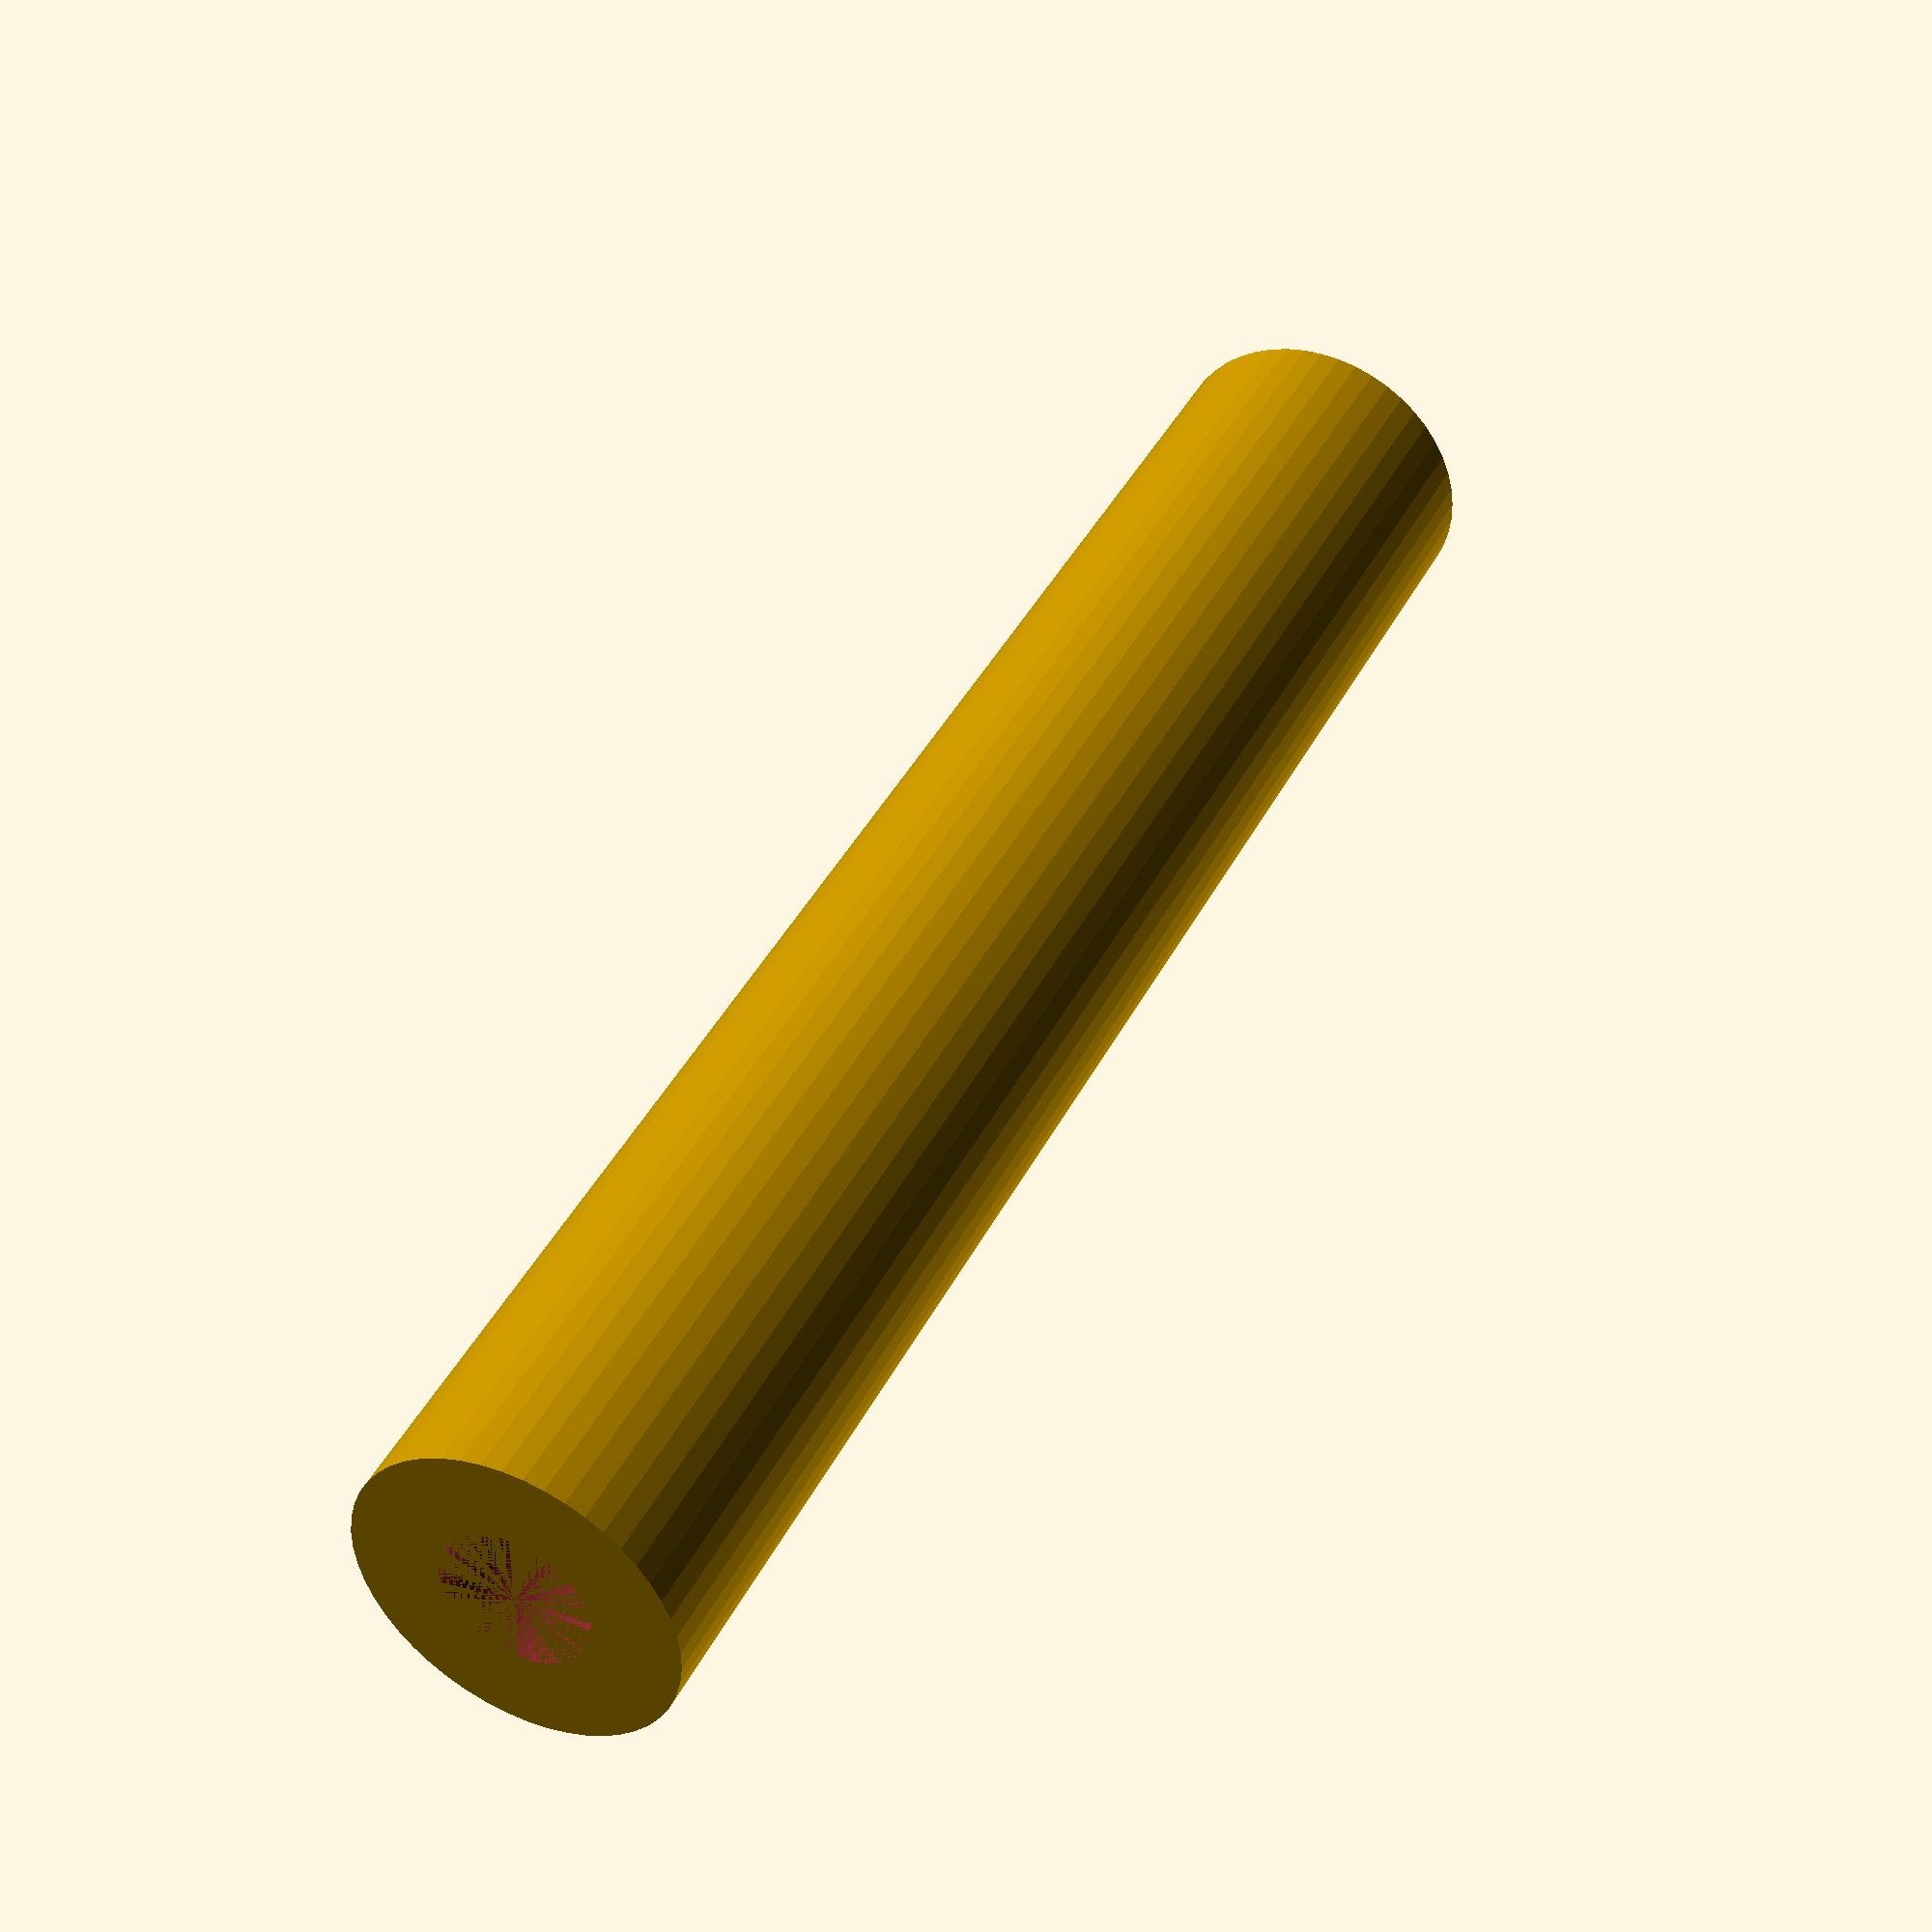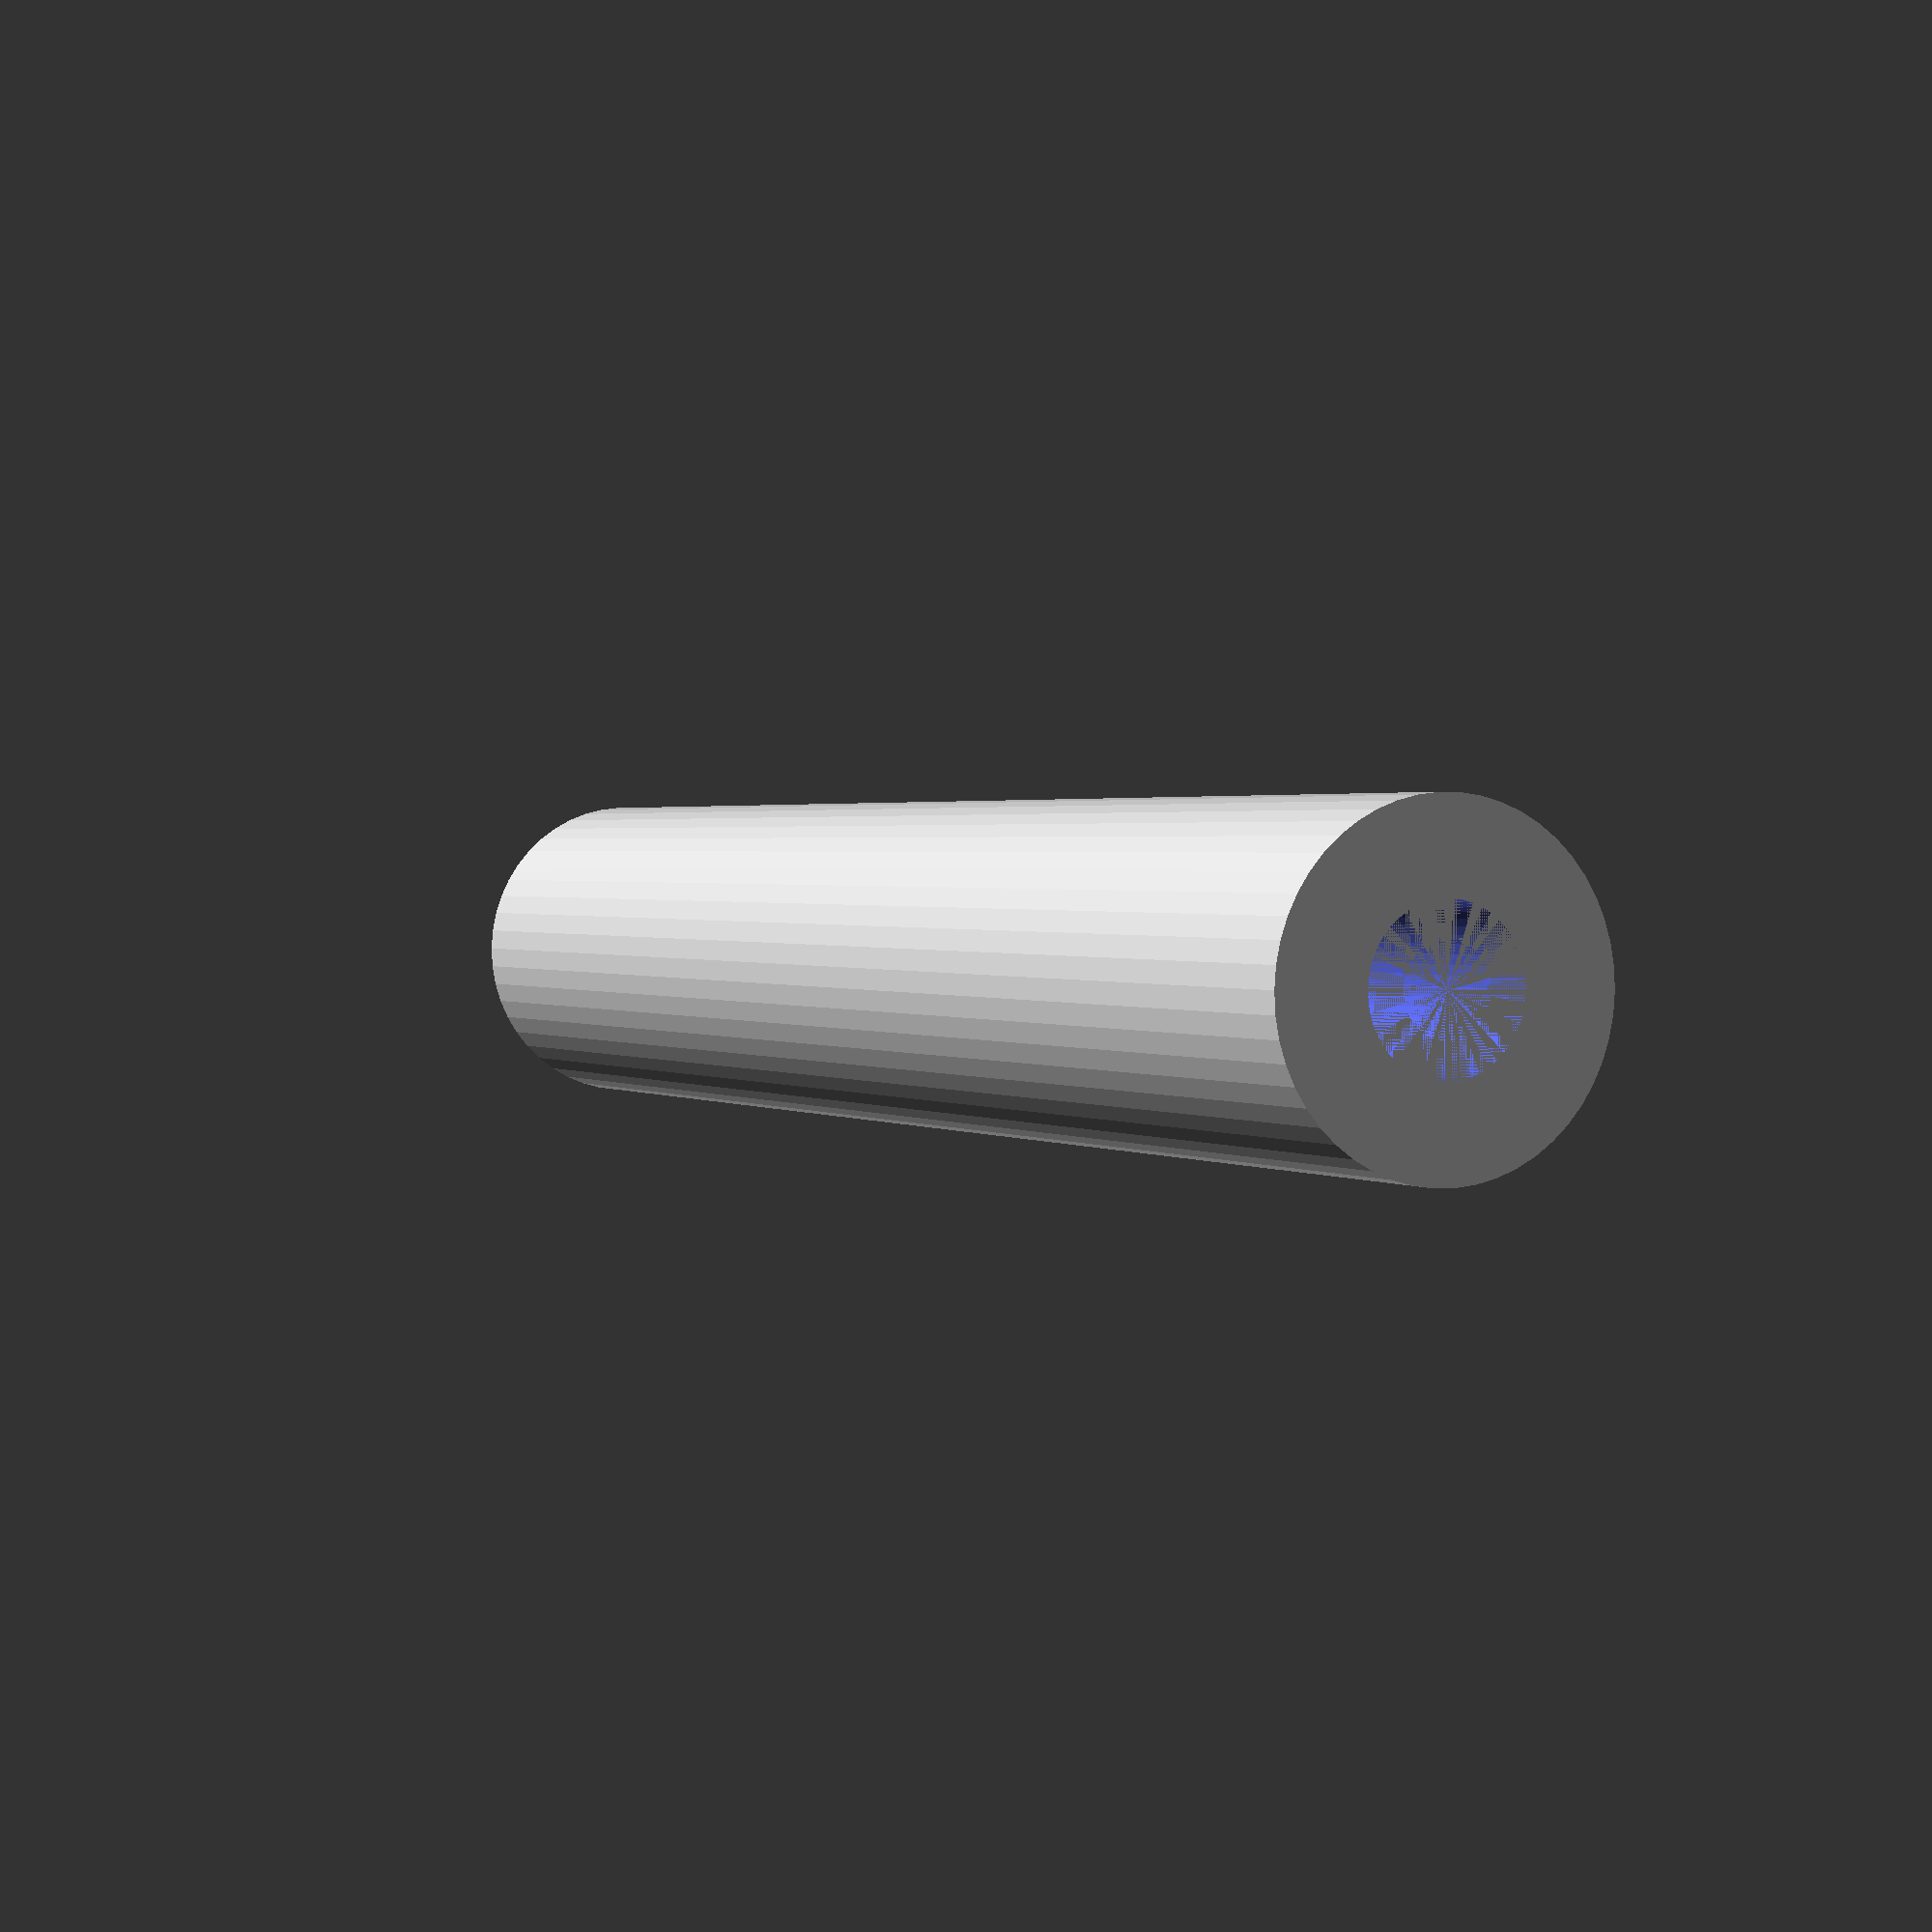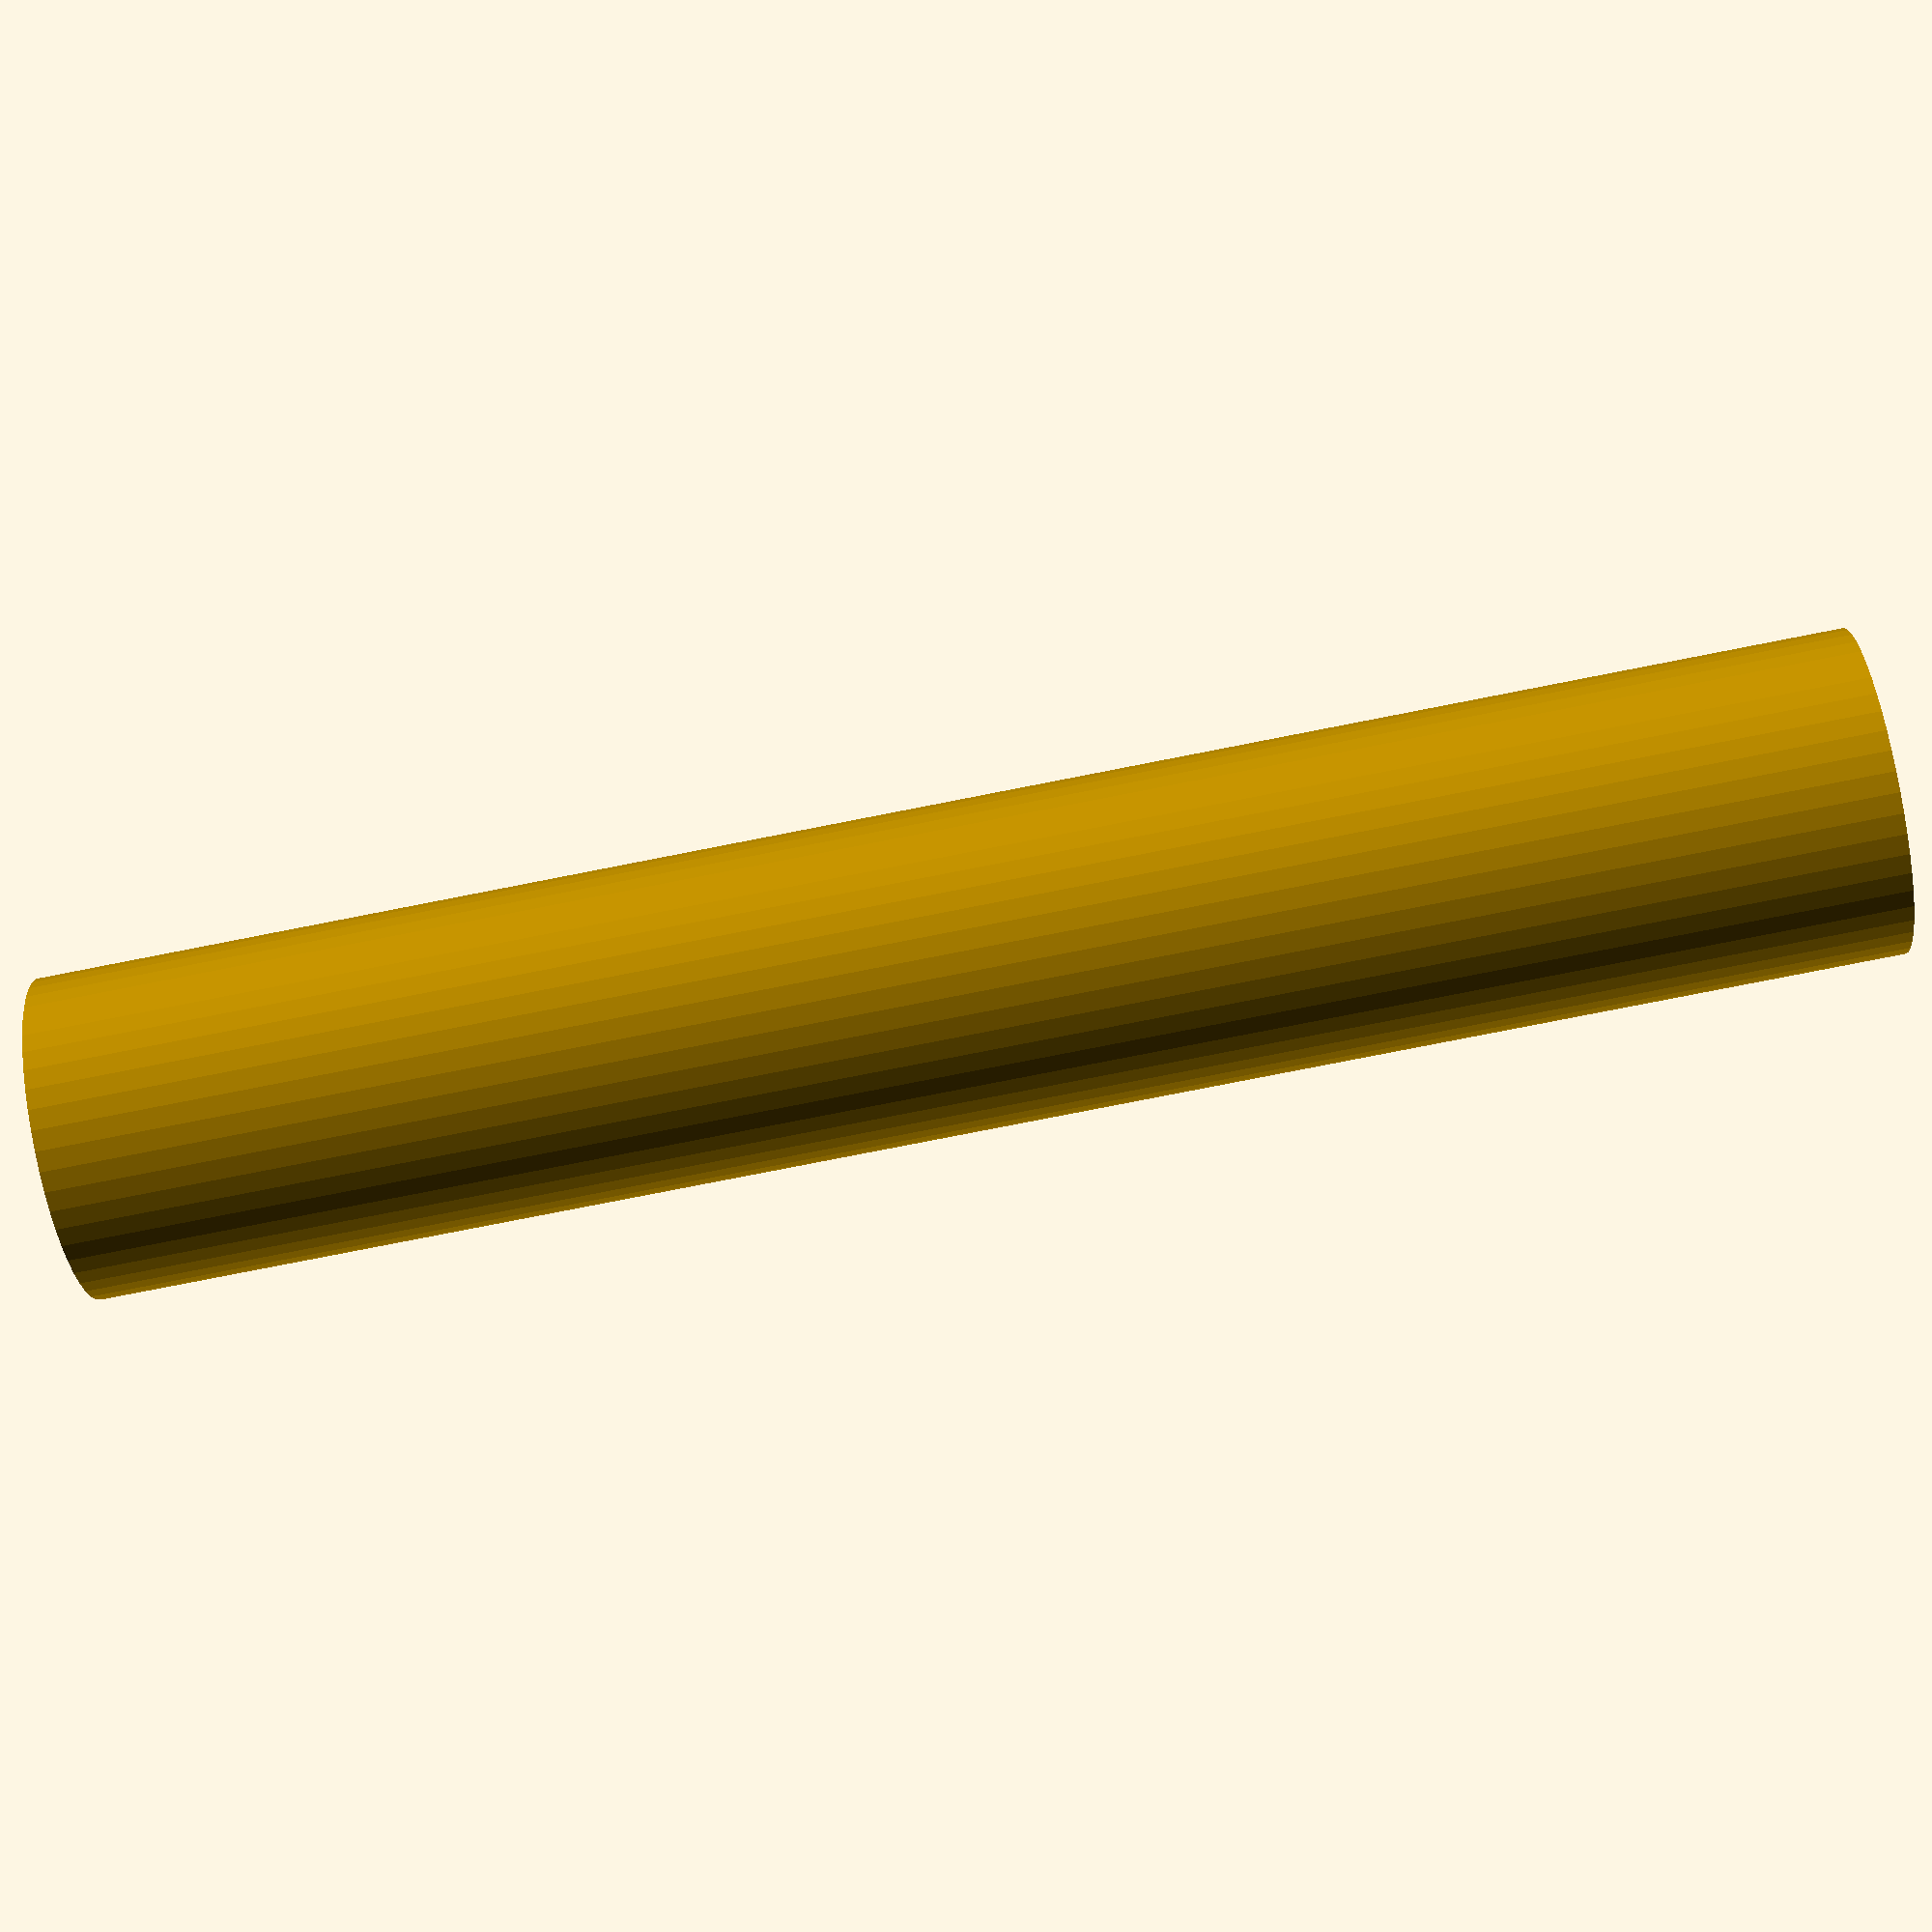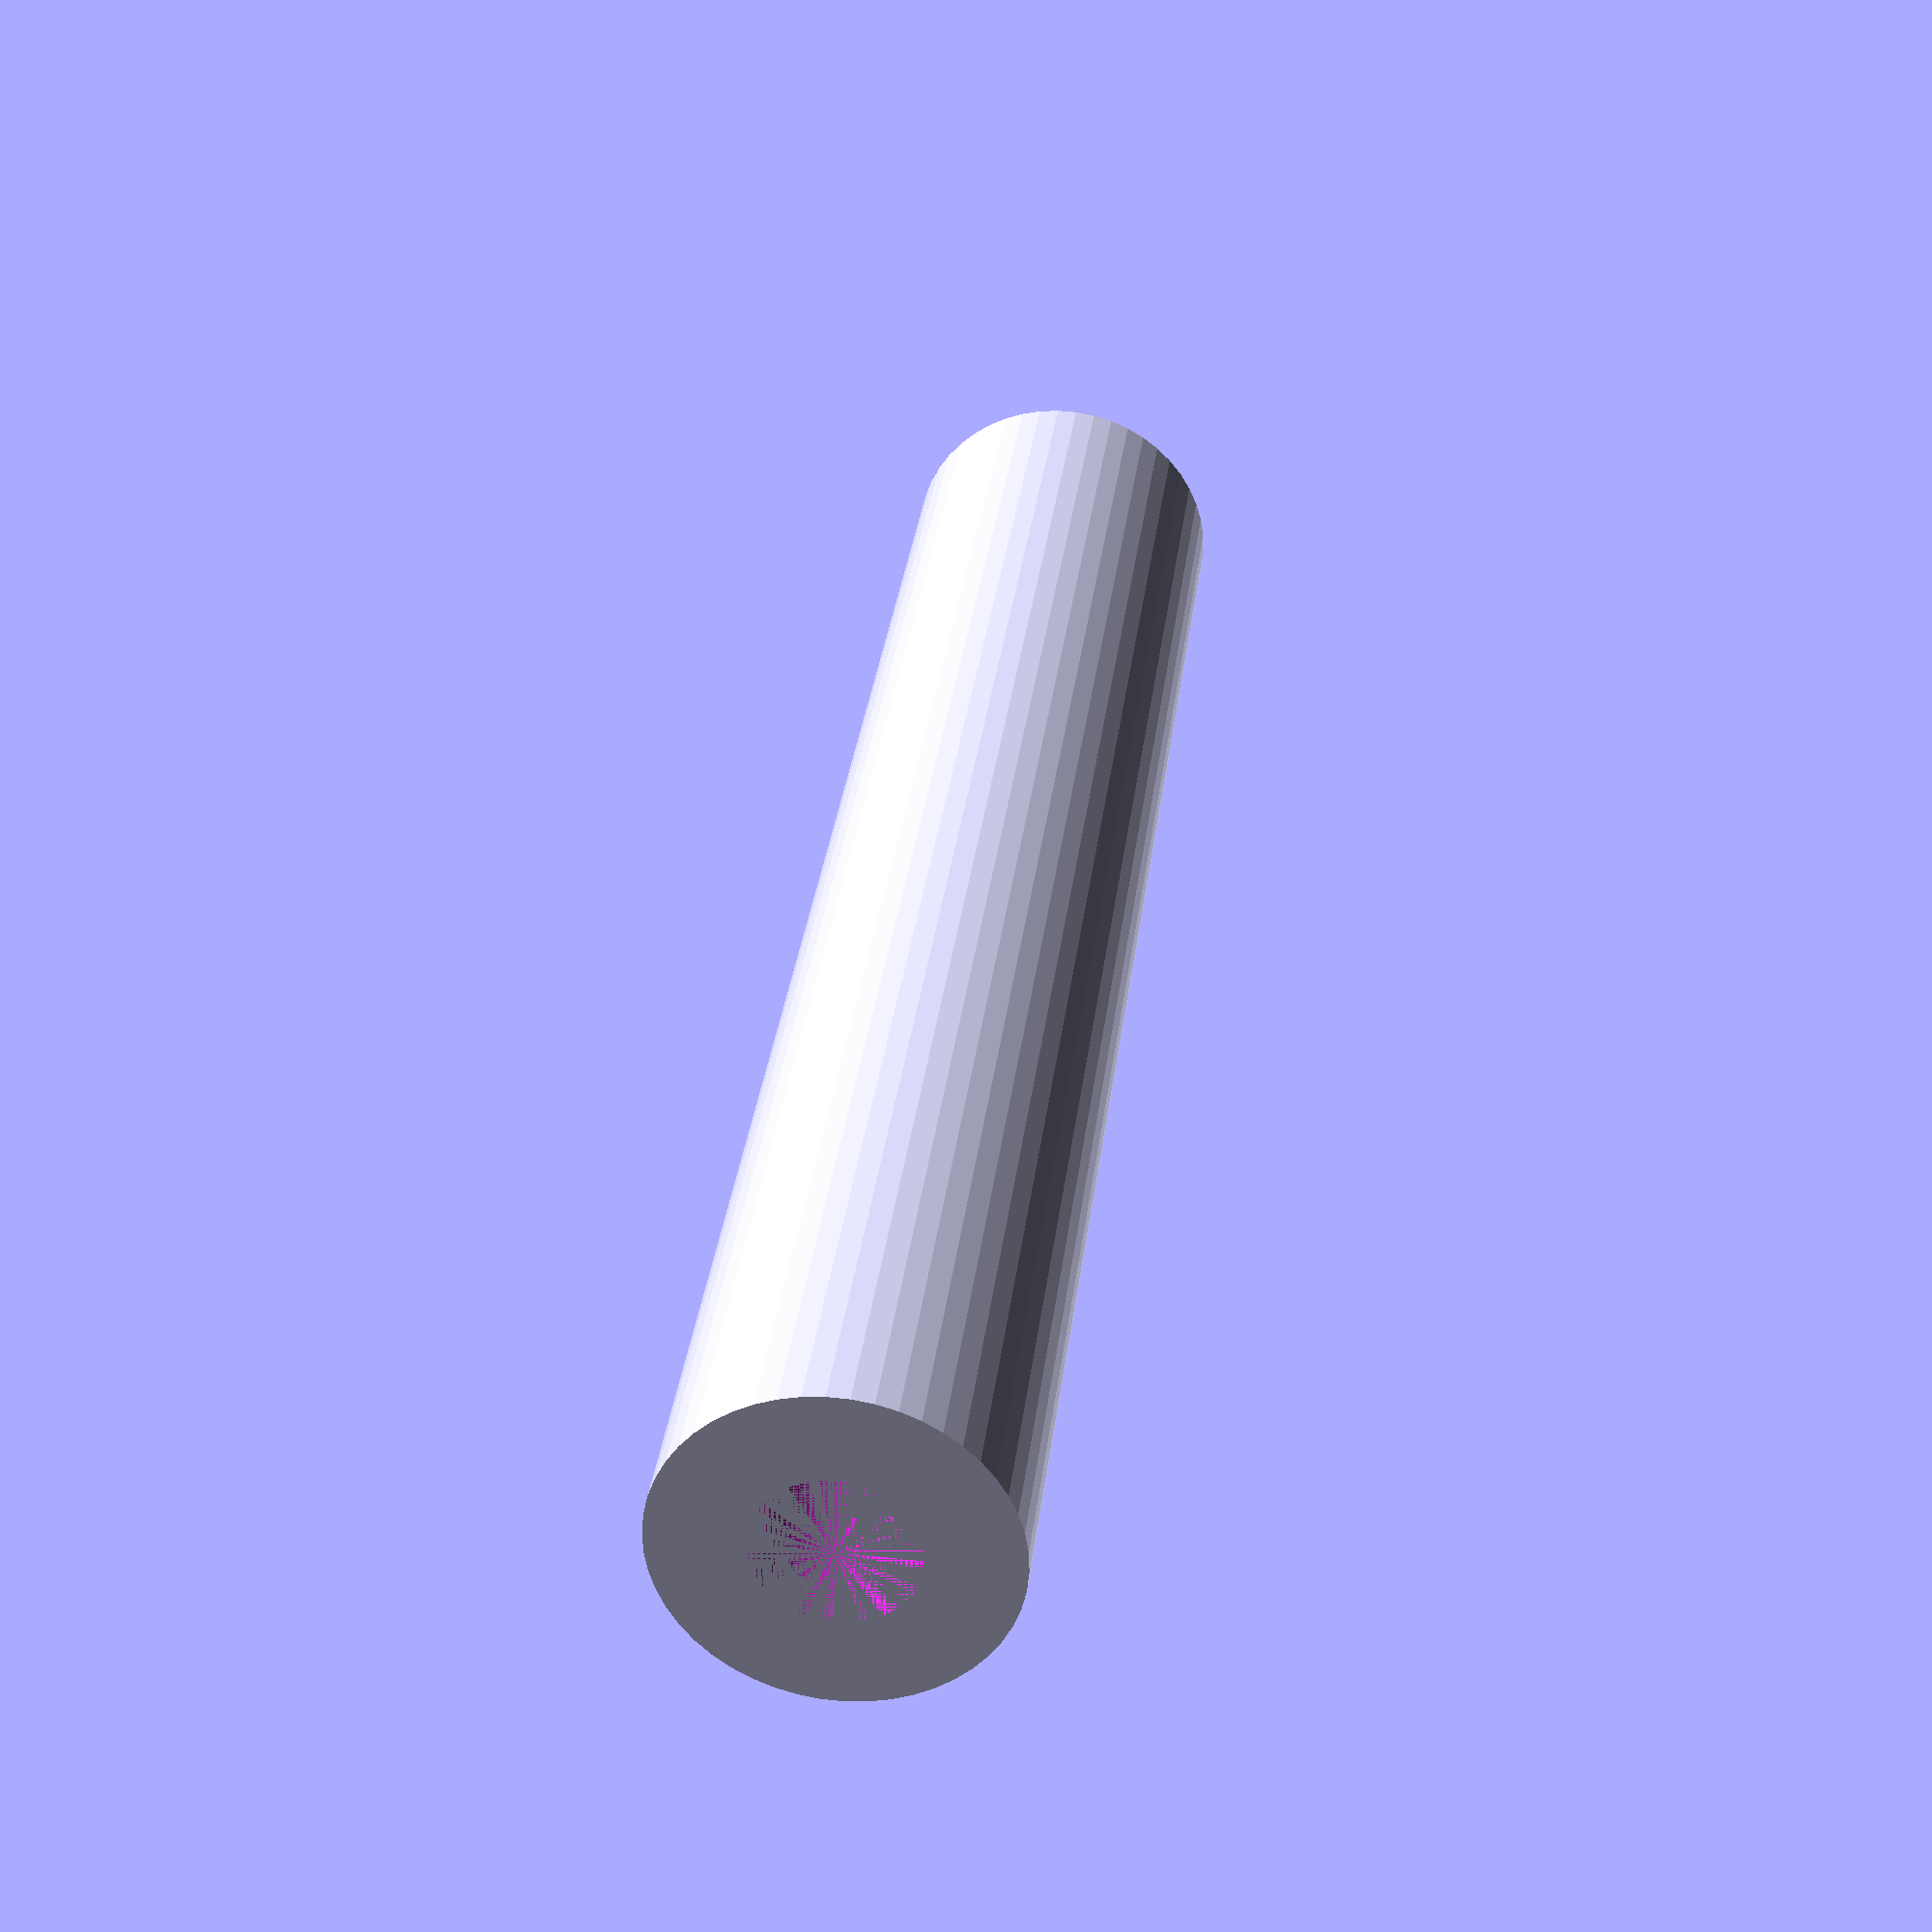
<openscad>
$fn = 50;


difference() {
	union() {
		cylinder(h = 78, r = 7.0000000000);
	}
	union() {
		cylinder(h = 78, r = 3.2500000000);
		cylinder(h = 78, r = 3.2500000000);
		cylinder(h = 78, r = 1.8000000000);
		cylinder(h = 78, r = 1.8000000000);
		cylinder(h = 78, r = 1.8000000000);
		cylinder(h = 78, r = 1.8000000000);
		cylinder(h = 78, r = 1.8000000000);
		cylinder(h = 78, r = 1.8000000000);
	}
}
</openscad>
<views>
elev=138.2 azim=335.2 roll=334.6 proj=p view=wireframe
elev=178.6 azim=28.1 roll=25.8 proj=p view=solid
elev=259.5 azim=305.0 roll=78.9 proj=p view=wireframe
elev=327.2 azim=88.1 roll=6.9 proj=p view=wireframe
</views>
